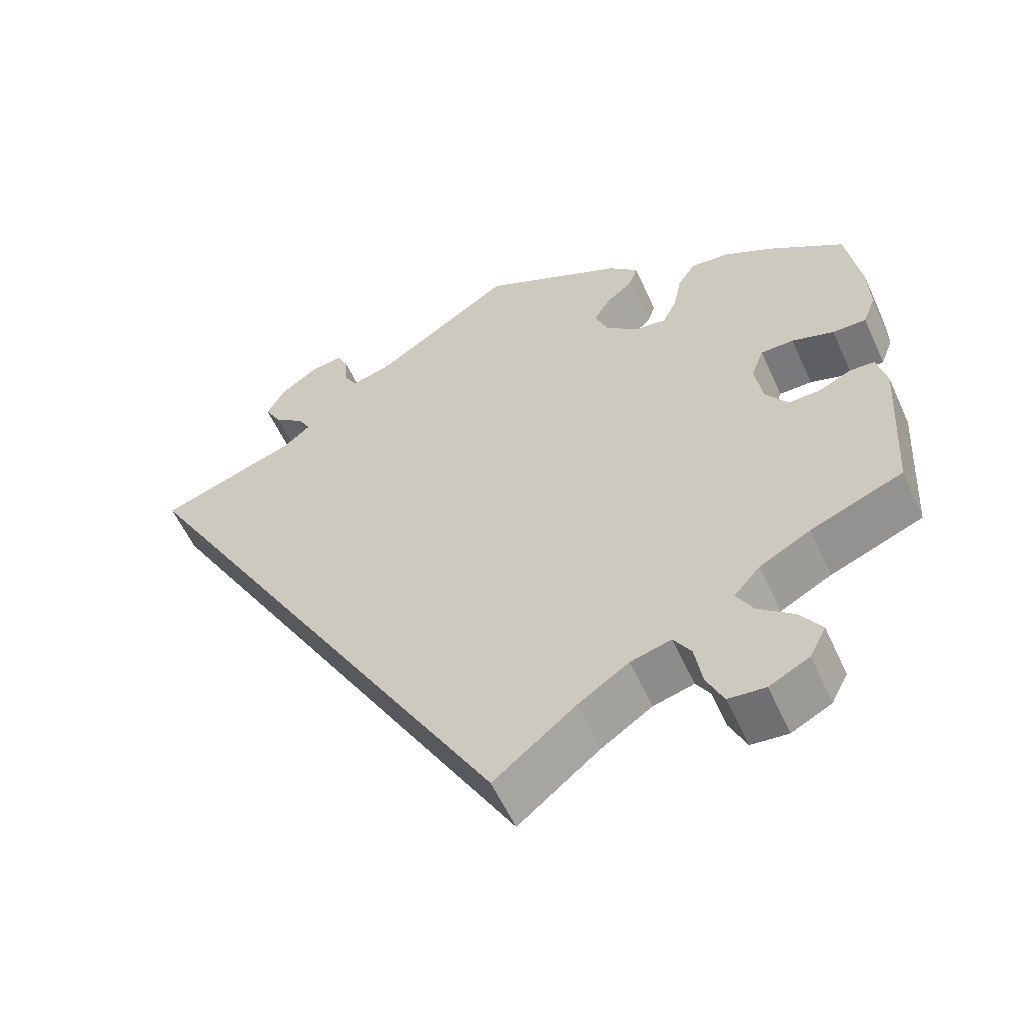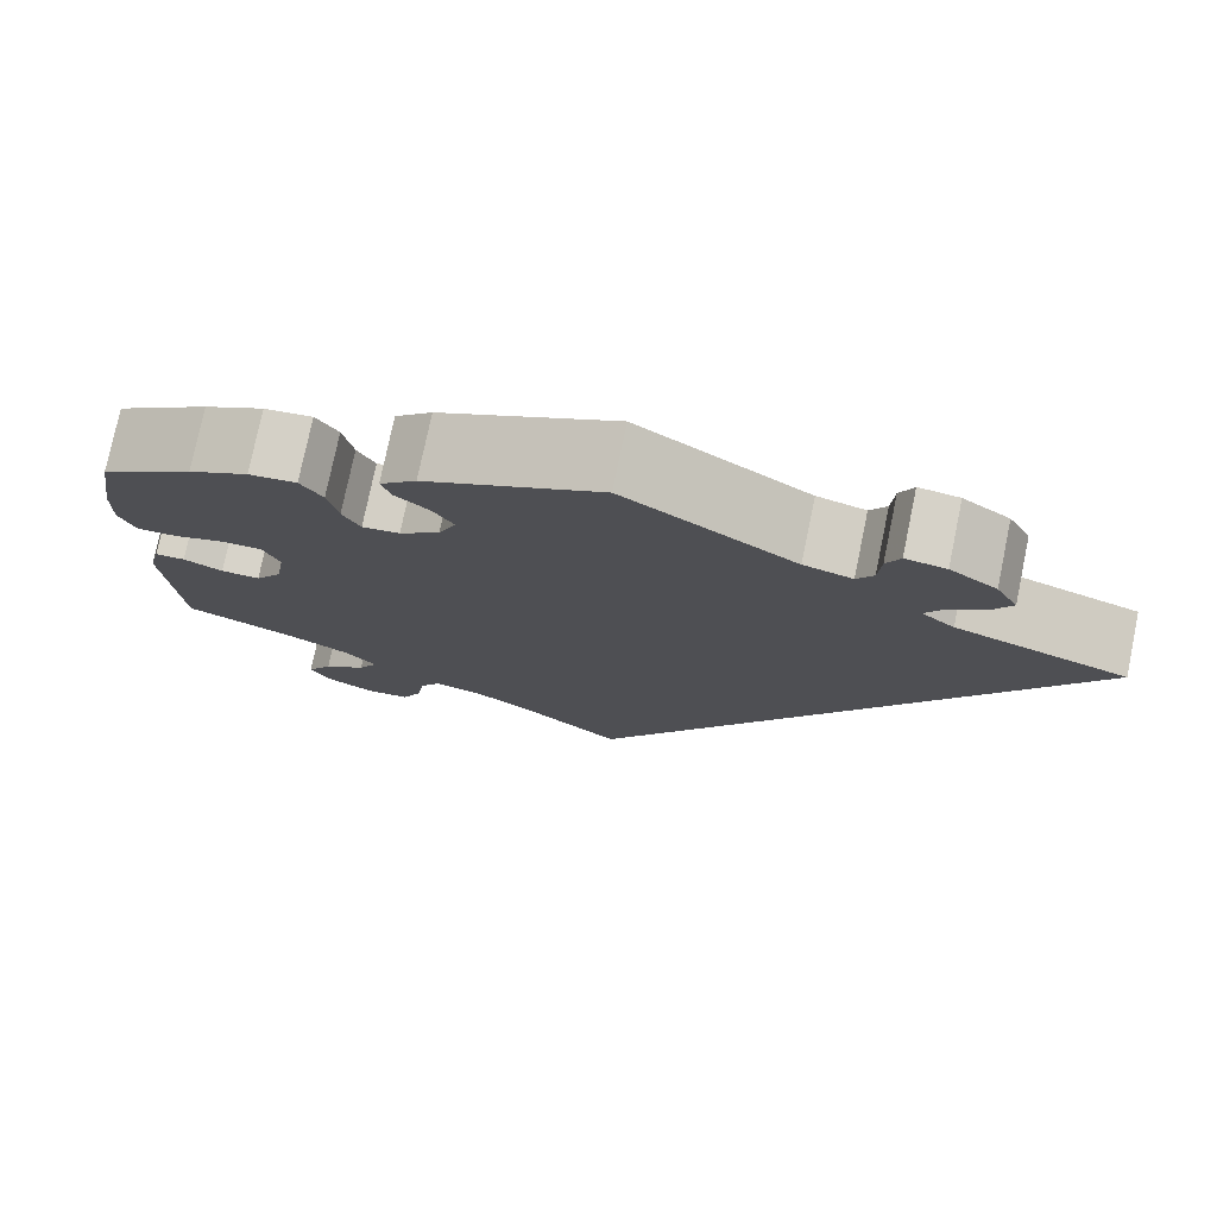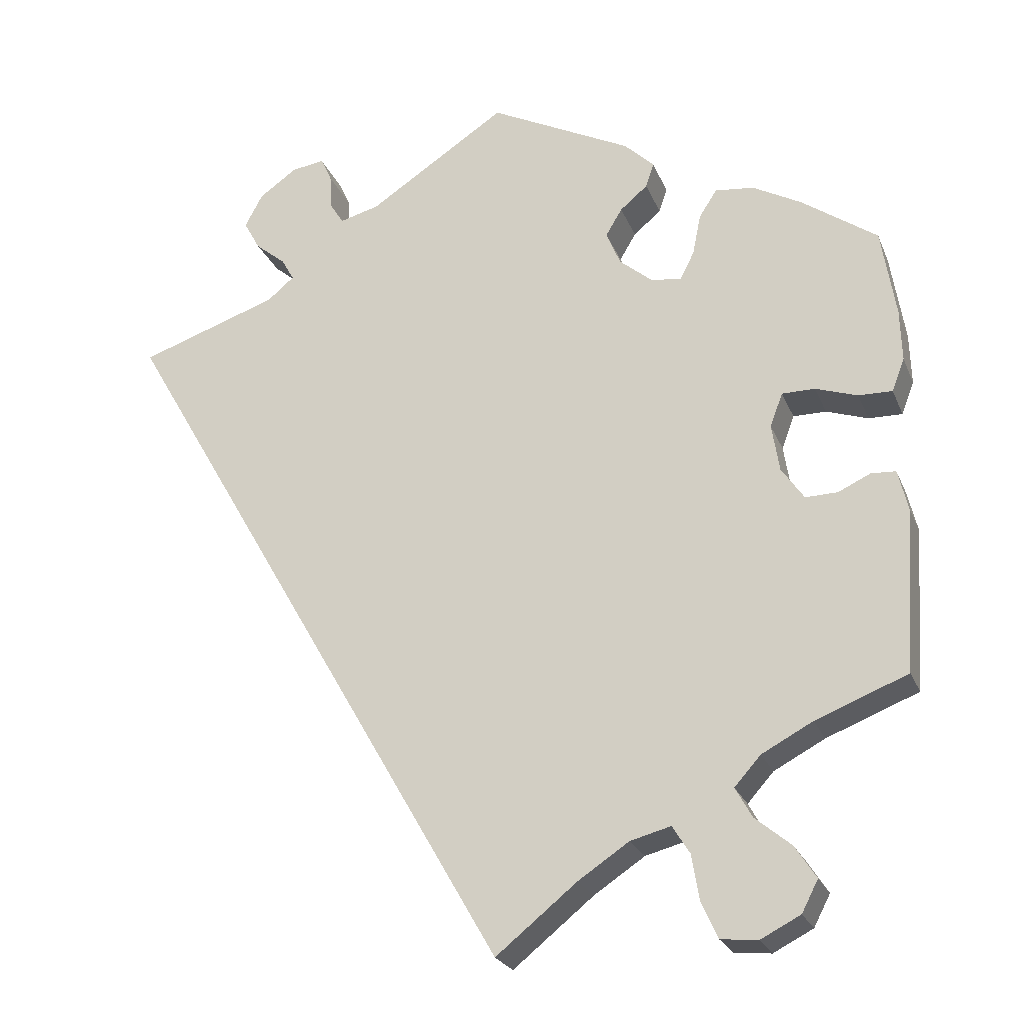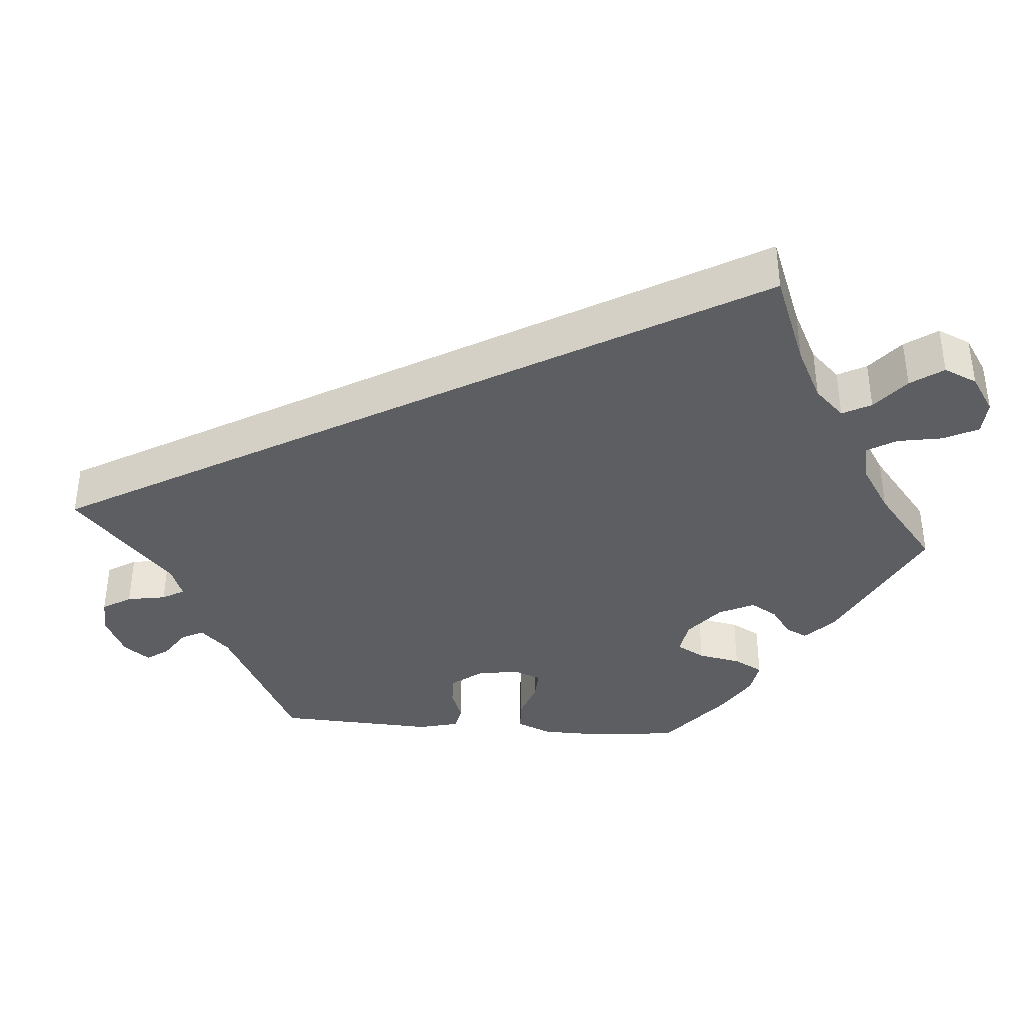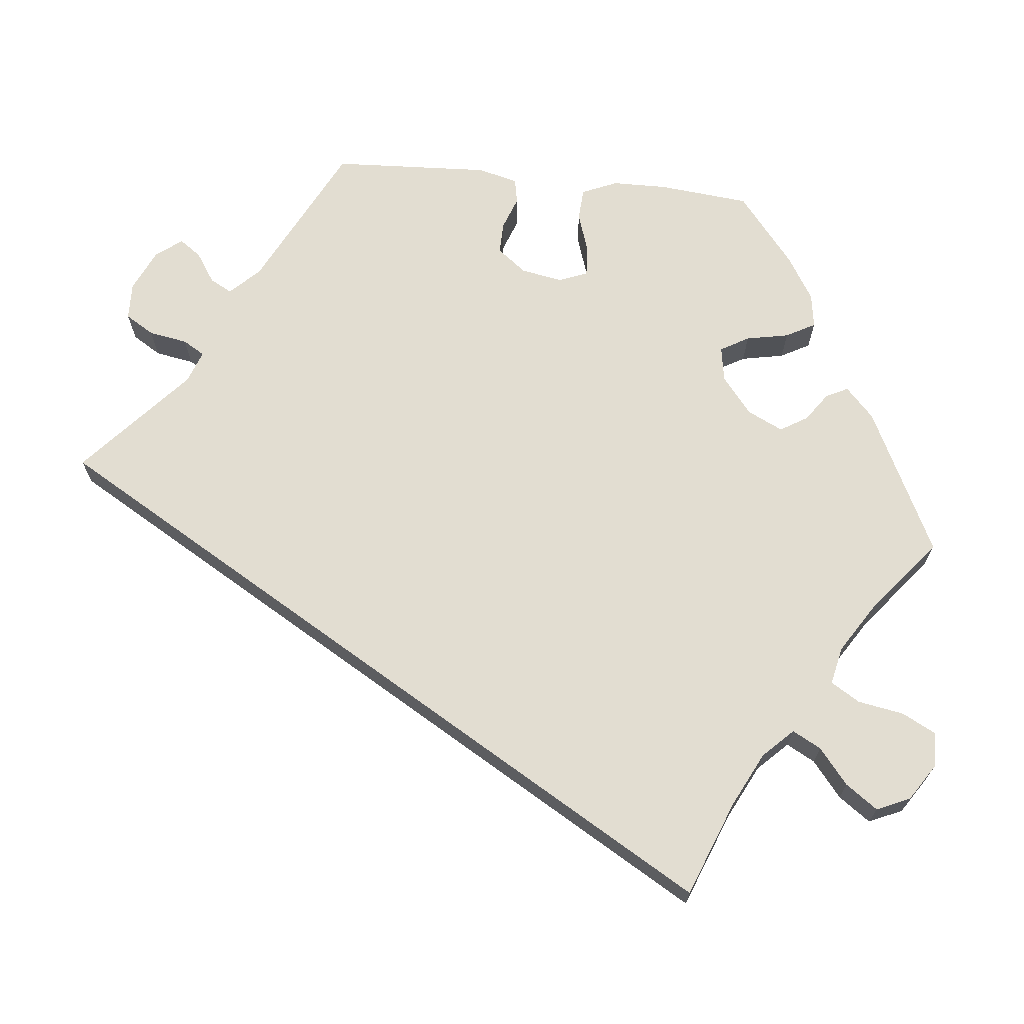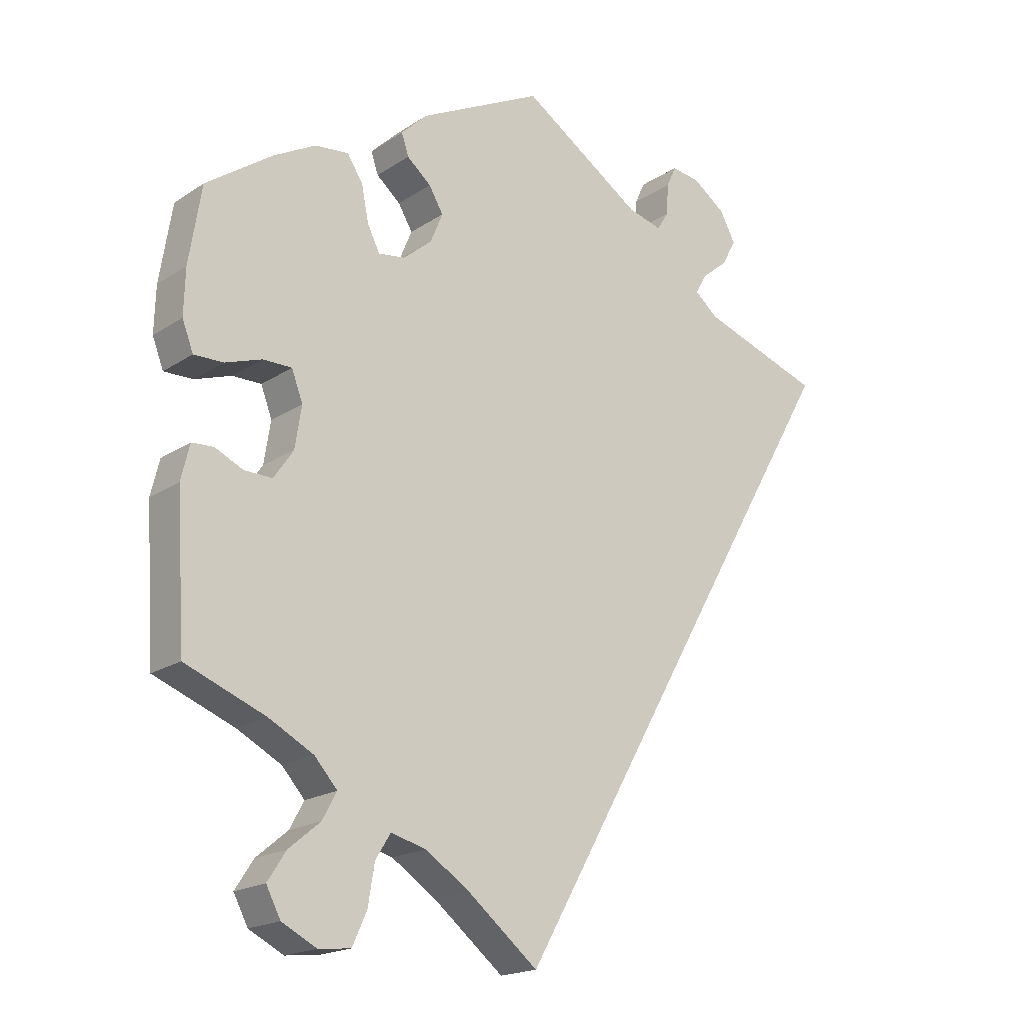
<metadata>
{"format":"obj","ext":"obj","renderer":"f3d","projection":"perspective","resolution":1024,"background":"white","views":[{"elev":-57.8,"azim":-155.6,"up":"+Z"},{"elev":76.8,"azim":11.7,"up":"+Z"},{"elev":-24.3,"azim":-161.3,"up":"+Z"},{"elev":-37.6,"azim":145.6,"up":"+Y"},{"elev":68.4,"azim":156.1,"up":"+Y"},{"elev":-18.9,"azim":-39.1,"up":"+Z"}]}
</metadata>
<code>
v 0.26 0.07 0.561
v -0.387 0.07 -0.598
v 0.275 0.07 0.594
v -0.161 0.07 0.383
v -0.537 0.07 -0.31
v -0.18 0.07 0.337
v -0.334 0.07 -0.625
v -0.556 0.07 0.191
v -0.538 0.07 -0.037
v -0.436 0.07 0.382
v -0.462 0.07 -0.055
v 0 0.07 -0.62
v -0.541 0.07 0.077
v -0.558 0.07 0.121
v -0.23 0.07 -0.474
v -0.191 0.07 0.523
v -0.505 0.07 -0.035
v -0.108 0.07 -0.533
v -0.285 0.07 -0.62
v -0.346 0.07 -0.394
v -0.333 0.07 -0.473
v -0.381 0.07 -0.513
v -0.263 0.07 -0.572
v 0.319 0.07 0.588
v -0.311 0.07 -0.433
v -0.414 0.07 -0.358
v -0.284 0.07 0.332
v 0.331 0.07 0.433
v -0.319 0.07 0.424
v -0.253 0.07 -0.511
v -0.379 0.07 0.052
v -0.396 0.07 0.097
v -0.176 0.07 -0.488
v 0.239 0.07 0.484
v -0.551 0.07 -0.091
v 0 0.07 0.62
v 0.537 0.07 0.31
v -0.224 0.07 0.3
v -0.537 0.07 0.31
v 0.314 0.07 0.403
v -0.231 0.07 0.484
v -0.389 0.07 -0.012
v -0.371 0.07 0.418
v 0.394 0.07 0.507
v -0.22 0.07 0.451
v -0.419 0.07 -0.056
v -0.496 0.07 0.078
v -0.295 0.07 0.387
v -0.183 0.07 0.42
v -0.265 0.07 0.294
v -0.409 0.07 -0.556
v 0.37 0.07 0.552
v 0.257 0.07 0.513
v 0.186 0.07 0.498
v 0.372 0.07 0.467
v 0.35 0.07 0.373
v -0.44 0.07 0.097
v 0.26 -0 0.561
v -0.387 -0 -0.598
v 0.275 -0 0.594
v -0.161 -0 0.383
v -0.537 -0 -0.31
v -0.18 -0 0.337
v -0.334 -0 -0.625
v -0.556 -0 0.191
v -0.538 -0 -0.037
v -0.436 -0 0.382
v -0.462 -0 -0.055
v 0 -0 -0.62
v -0.541 -0 0.077
v -0.558 -0 0.121
v -0.23 -0 -0.474
v -0.191 -0 0.523
v -0.505 -0 -0.035
v -0.108 -0 -0.533
v -0.285 -0 -0.62
v -0.346 -0 -0.394
v -0.333 -0 -0.473
v -0.381 -0 -0.513
v -0.263 -0 -0.572
v 0.319 -0 0.588
v -0.311 -0 -0.433
v -0.414 -0 -0.358
v -0.284 -0 0.332
v 0.331 -0 0.433
v -0.319 -0 0.424
v -0.253 -0 -0.511
v -0.379 -0 0.052
v -0.396 -0 0.097
v -0.176 -0 -0.488
v 0.239 -0 0.484
v -0.551 -0 -0.091
v 0 -0 0.62
v 0.537 -0 0.31
v -0.224 -0 0.3
v -0.537 -0 0.31
v 0.314 -0 0.403
v -0.231 -0 0.484
v -0.389 -0 -0.012
v -0.371 -0 0.418
v 0.394 -0 0.507
v -0.22 -0 0.451
v -0.419 -0 -0.056
v -0.496 -0 0.078
v -0.295 -0 0.387
v -0.183 -0 0.42
v -0.265 -0 0.294
v -0.409 -0 -0.556
v 0.37 -0 0.552
v 0.257 -0 0.513
v 0.186 -0 0.498
v 0.372 -0 0.467
v 0.35 -0 0.373
v -0.44 -0 0.097
f 16 36 54
f 49 45 41 16
f 4 49 16 54
f 6 4 54 34
f 38 6 34
f 43 29 48 27
f 43 27 50
f 10 43 50
f 39 10 50
f 8 39 50
f 14 8 50 38
f 57 47 13 14
f 32 57 14 38
f 35 9 17 11
f 26 5 35 11
f 20 26 11 46
f 25 20 46 42
f 2 51 22 21
f 2 21 25
f 7 2 25
f 30 23 19 7
f 15 30 7 25
f 33 15 25 42
f 56 37 12 18
f 40 56 18 33
f 52 44 55 28
f 52 28 40
f 53 1 3 24
f 34 53 24 52
f 31 32 38 34
f 40 33 42 31
f 34 52 40 31
f 111 93 73
f 73 98 102 106
f 111 73 106 61
f 91 111 61 63
f 91 63 95
f 84 105 86 100
f 107 84 100
f 107 100 67
f 107 67 96
f 107 96 65
f 95 107 65 71
f 71 70 104 114
f 95 71 114 89
f 68 74 66 92
f 68 92 62 83
f 103 68 83 77
f 99 103 77 82
f 78 79 108 59
f 82 78 59
f 82 59 64
f 64 76 80 87
f 82 64 87 72
f 99 82 72 90
f 75 69 94 113
f 90 75 113 97
f 85 112 101 109
f 97 85 109
f 81 60 58 110
f 109 81 110 91
f 91 95 89 88
f 88 99 90 97
f 88 97 109 91
f 54 111 91 34
f 34 91 110 53
f 53 110 58 1
f 1 58 60 3
f 3 60 81 24
f 24 81 109 52
f 52 109 101 44
f 44 101 112 55
f 55 112 85 28
f 28 85 97 40
f 40 97 113 56
f 56 113 94 37
f 37 94 69 12
f 12 69 75 18
f 18 75 90 33
f 33 90 72 15
f 15 72 87 30
f 30 87 80 23
f 23 80 76 19
f 19 76 64 7
f 7 64 59 2
f 2 59 108 51
f 51 108 79 22
f 22 79 78 21
f 21 78 82 25
f 25 82 77 20
f 20 77 83 26
f 26 83 62 5
f 5 62 92 35
f 35 92 66 9
f 9 66 74 17
f 17 74 68 11
f 11 68 103 46
f 46 103 99 42
f 42 99 88 31
f 31 88 89 32
f 32 89 114 57
f 57 114 104 47
f 47 104 70 13
f 13 70 71 14
f 14 71 65 8
f 8 65 96 39
f 39 96 67 10
f 10 67 100 43
f 43 100 86 29
f 29 86 105 48
f 48 105 84 27
f 27 84 107 50
f 50 107 95 38
f 38 95 63 6
f 6 63 61 4
f 4 61 106 49
f 49 106 102 45
f 45 102 98 41
f 41 98 73 16
f 16 73 93 36
f 36 93 111 54

</code>
